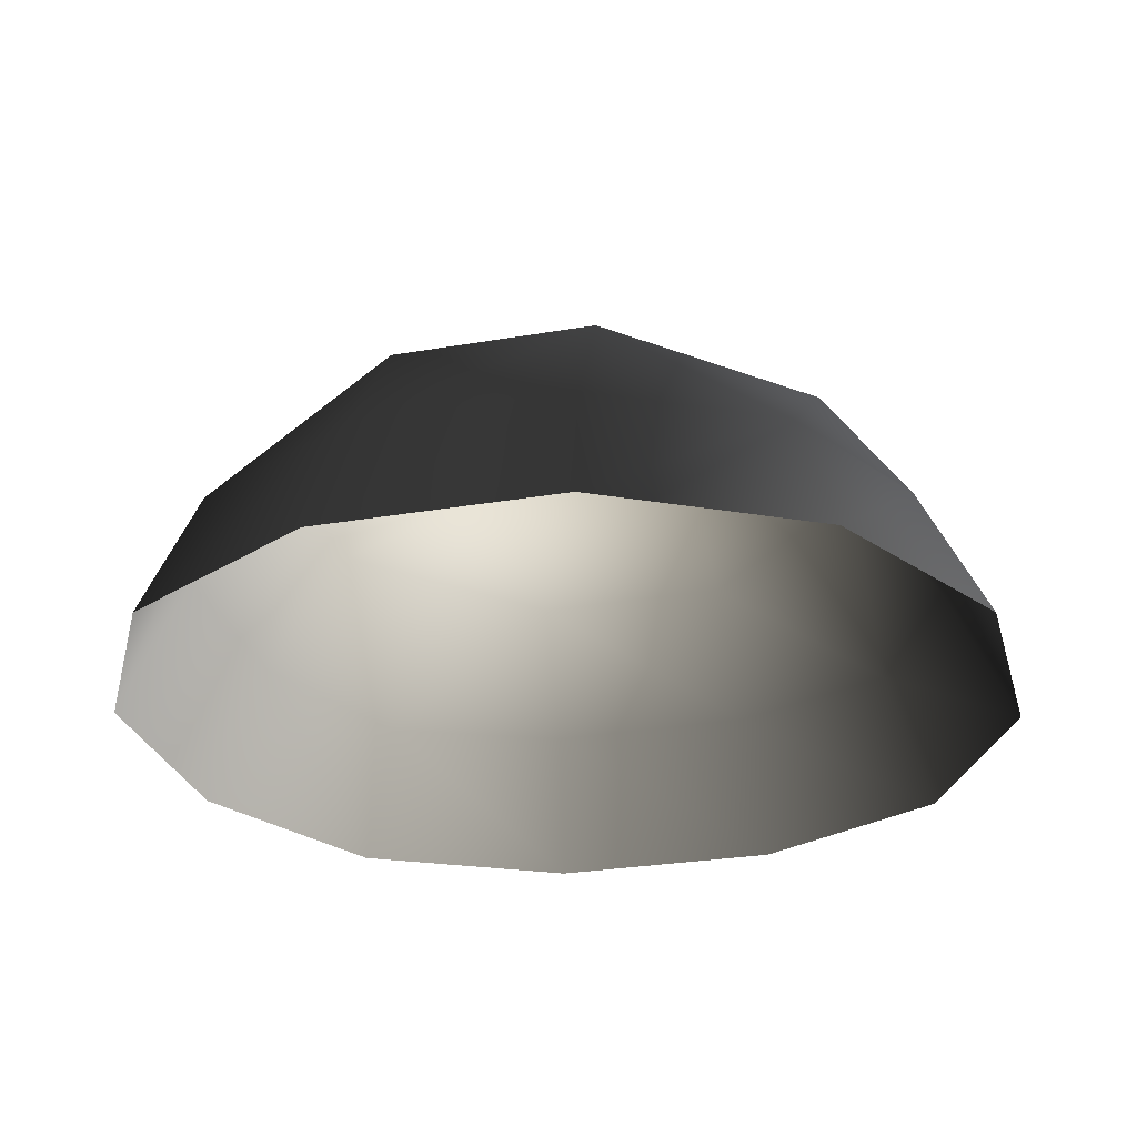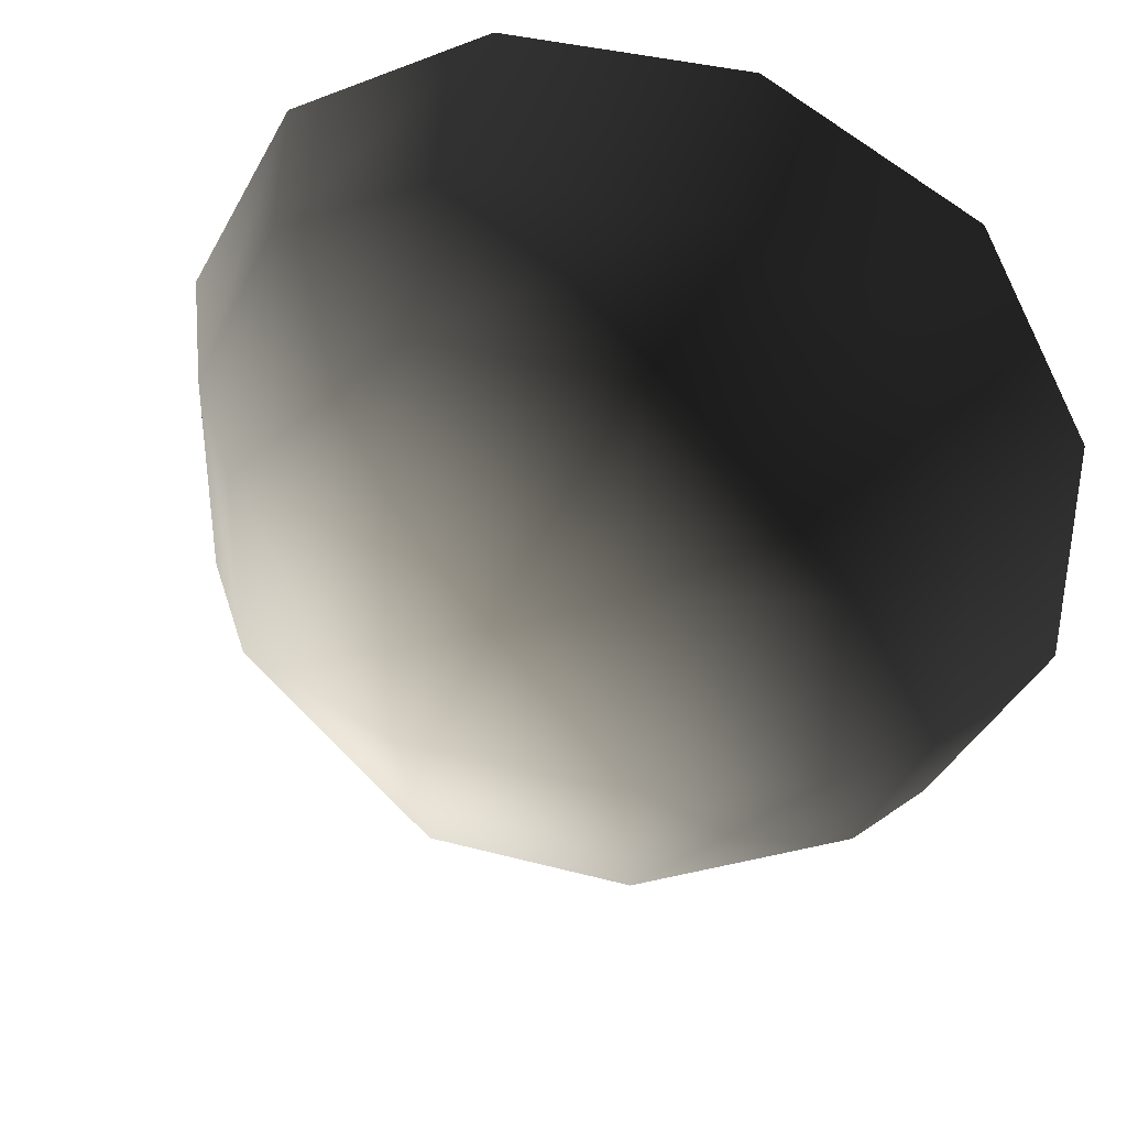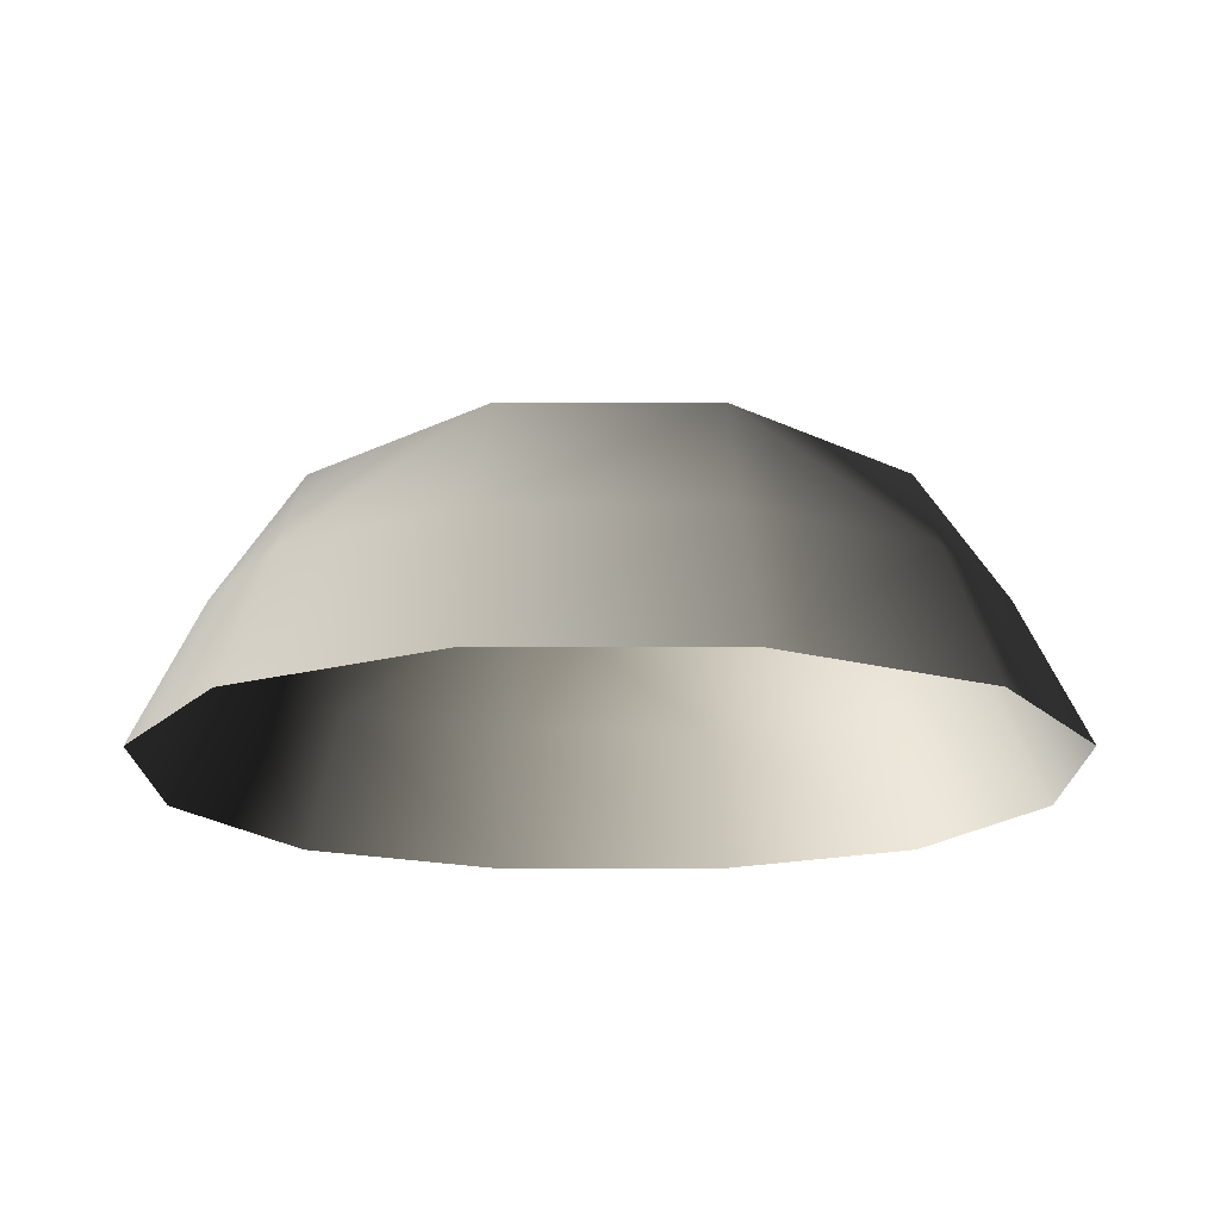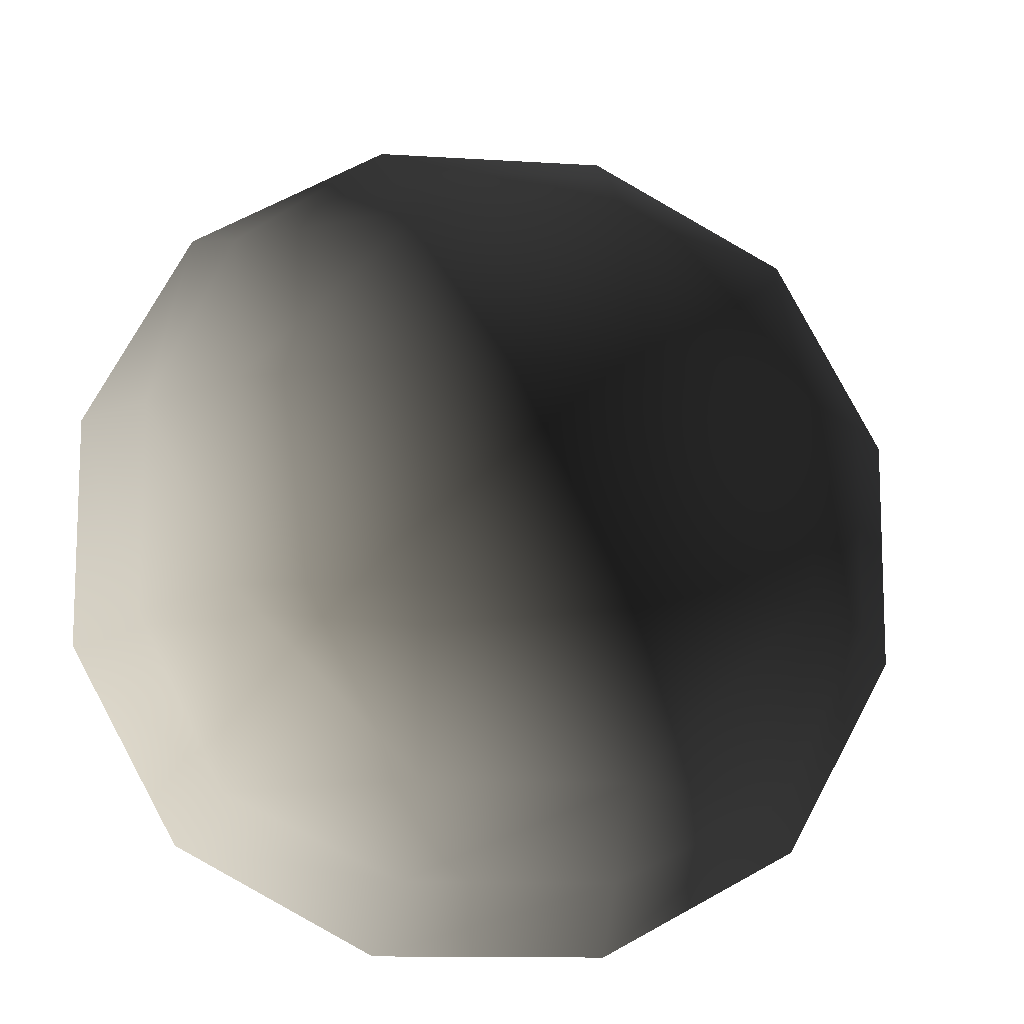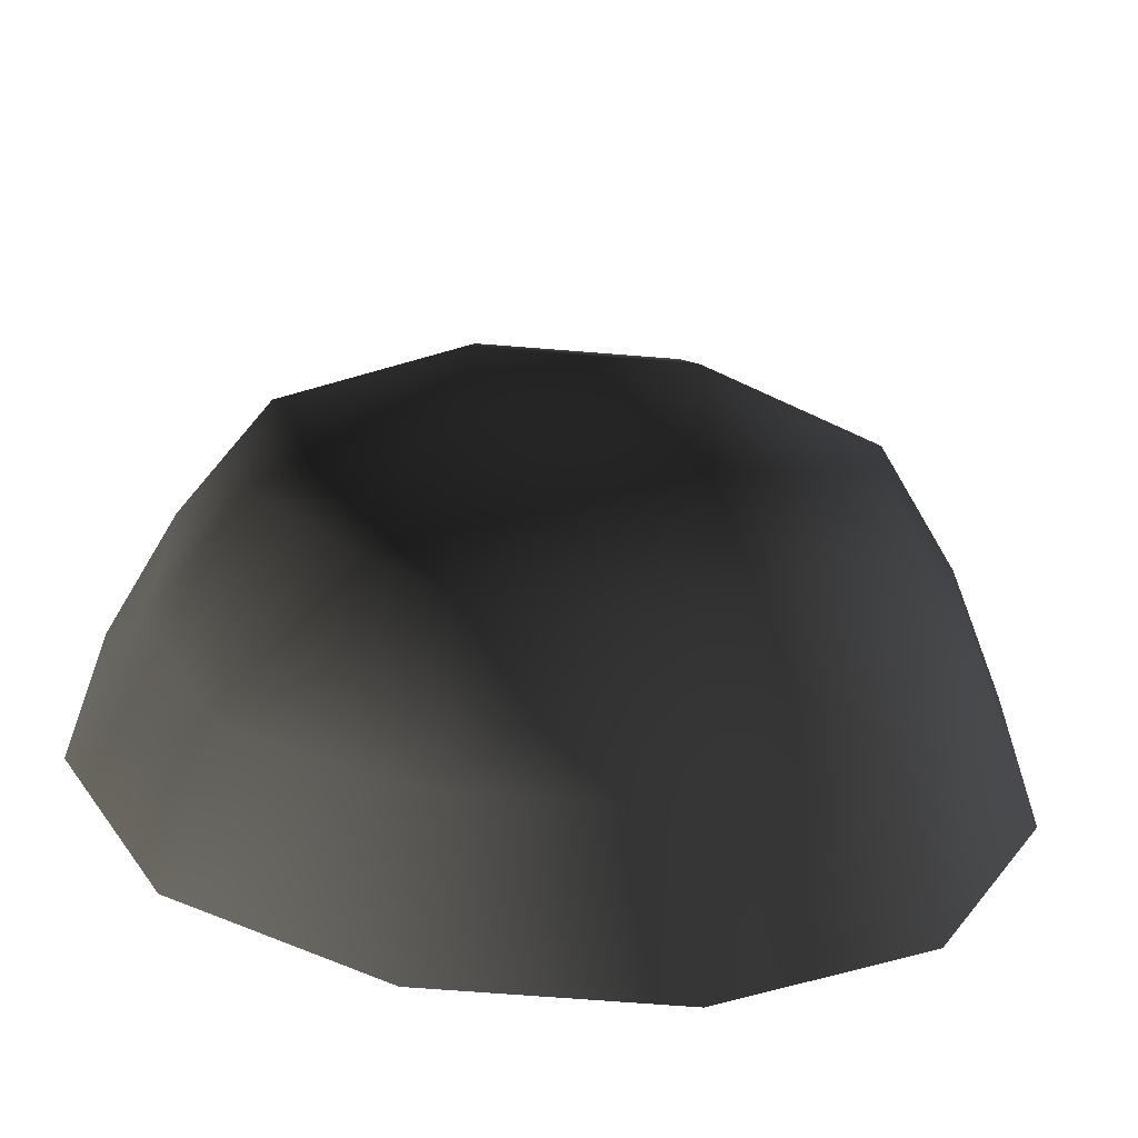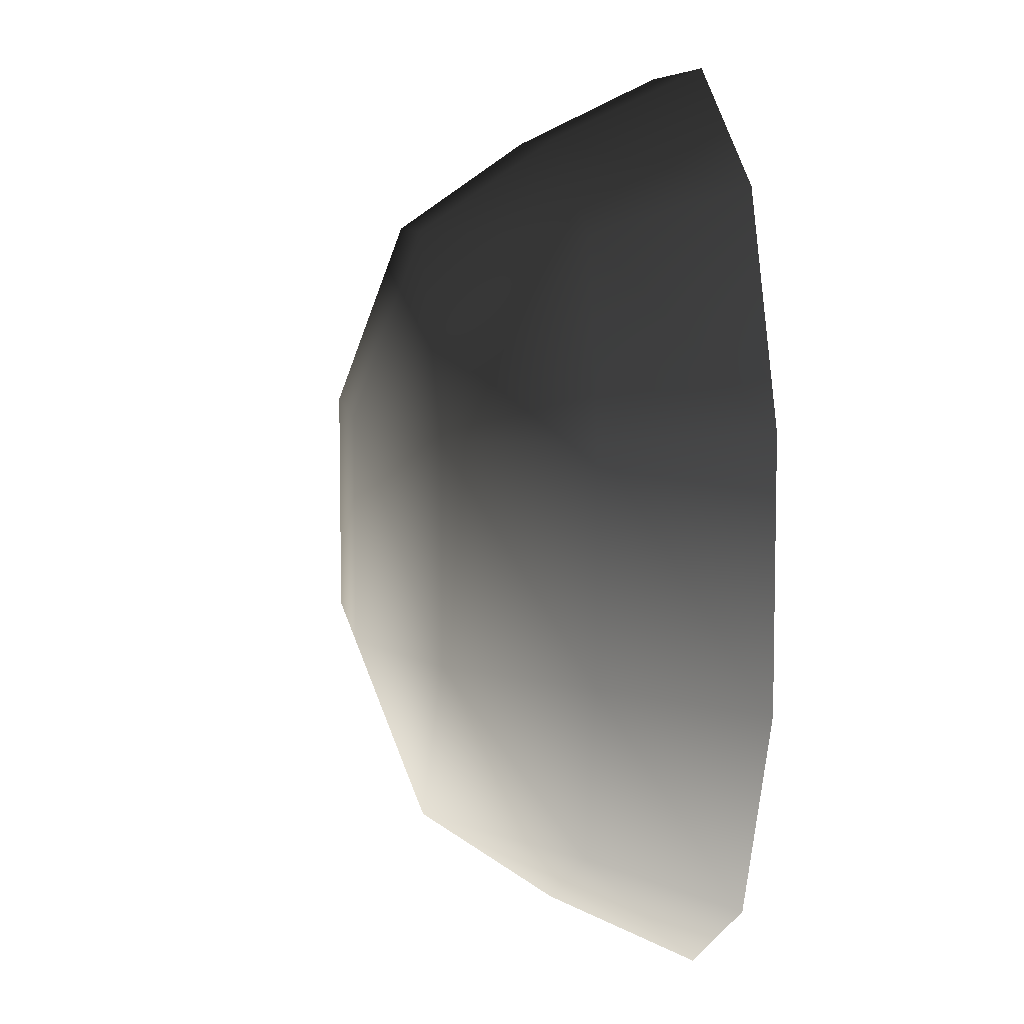
<metadata>
{"format":"obj","ext":"obj","renderer":"f3d","projection":"perspective","resolution":1024,"background":"white","views":[{"elev":-27.6,"azim":14.8,"up":"+Z"},{"elev":37.0,"azim":18.9,"up":"+Y"},{"elev":-17.1,"azim":-89.9,"up":"+Z"},{"elev":-12.3,"azim":-8.5,"up":"+Y"},{"elev":-64.1,"azim":-4.7,"up":"+Y"},{"elev":7.5,"azim":82.3,"up":"+Y"}]}
</metadata>
<code>
v -5.014 1.795 2.028
v -5.025 5.025 -0.3002
v -1.795 5.014 2.028
v -1.9 6.545 -0.1941
v 1.9 6.545 -0.1941
v 1.795 5.014 2.028
v 1.902 1.902 3.178
v -1.902 1.902 3.178
v 1.902 -1.902 3.178
v -1.902 -1.902 3.178
v 1.795 -5.014 2.028
v -1.795 -5.014 2.028
v 5.014 -1.795 2.028
v 5.025 -5.025 -0.3002
v 5.014 1.795 2.028
v 5.025 5.025 -0.3002
v -5.014 -1.795 2.028
v -6.545 1.9 -0.1941
v -6.545 -1.9 -0.1941
v -7.74 2.142 -2.693
v -7.74 -2.142 -2.693
v -5.025 -5.025 -0.3002
v -5.771 -5.771 -2.722
v 6.545 -1.9 -0.1941
v 6.545 1.9 -0.1941
v 7.74 -2.142 -2.693
v 7.74 2.142 -2.693
v 5.771 5.771 -2.722
v -1.9 -6.545 -0.1941
v 1.9 -6.545 -0.1941
v -2.142 -7.74 -2.693
v 2.142 -7.74 -2.693
v 5.771 -5.771 -2.722
v 2.142 7.74 -2.693
v -2.142 7.74 -2.693
v -5.771 5.771 -2.722
g Rock_single_t1(Clone)_(16)_37398_130
f 1 3 2
f 4 2 3
f 3 5 4
f 3 6 5
f 7 6 3
f 7 3 8
f 8 3 1
f 9 7 8
f 9 8 10
f 10 8 1
f 11 9 10
f 11 10 12
f 13 7 9
f 9 11 13
f 13 11 14
f 13 15 7
f 7 15 6
f 6 15 16
f 5 6 16
f 10 17 12
f 10 1 17
f 17 1 18
f 17 18 19
f 19 18 20
f 19 20 21
f 22 12 17
f 22 19 21
f 19 22 17
f 22 21 23
f 15 13 24
f 24 13 14
f 15 24 25
f 25 16 15
f 25 24 26
f 25 26 27
f 16 25 27
f 16 27 28
f 29 22 23
f 29 12 22
f 11 12 29
f 11 29 30
f 30 29 31
f 29 23 31
f 30 31 32
f 30 14 11
f 14 30 32
f 14 32 33
f 24 33 26
f 24 14 33
f 5 28 34
f 4 5 34
f 4 34 35
f 2 4 35
f 2 35 36
f 5 16 28
f 18 2 36
f 18 36 20
f 18 1 2

</code>
